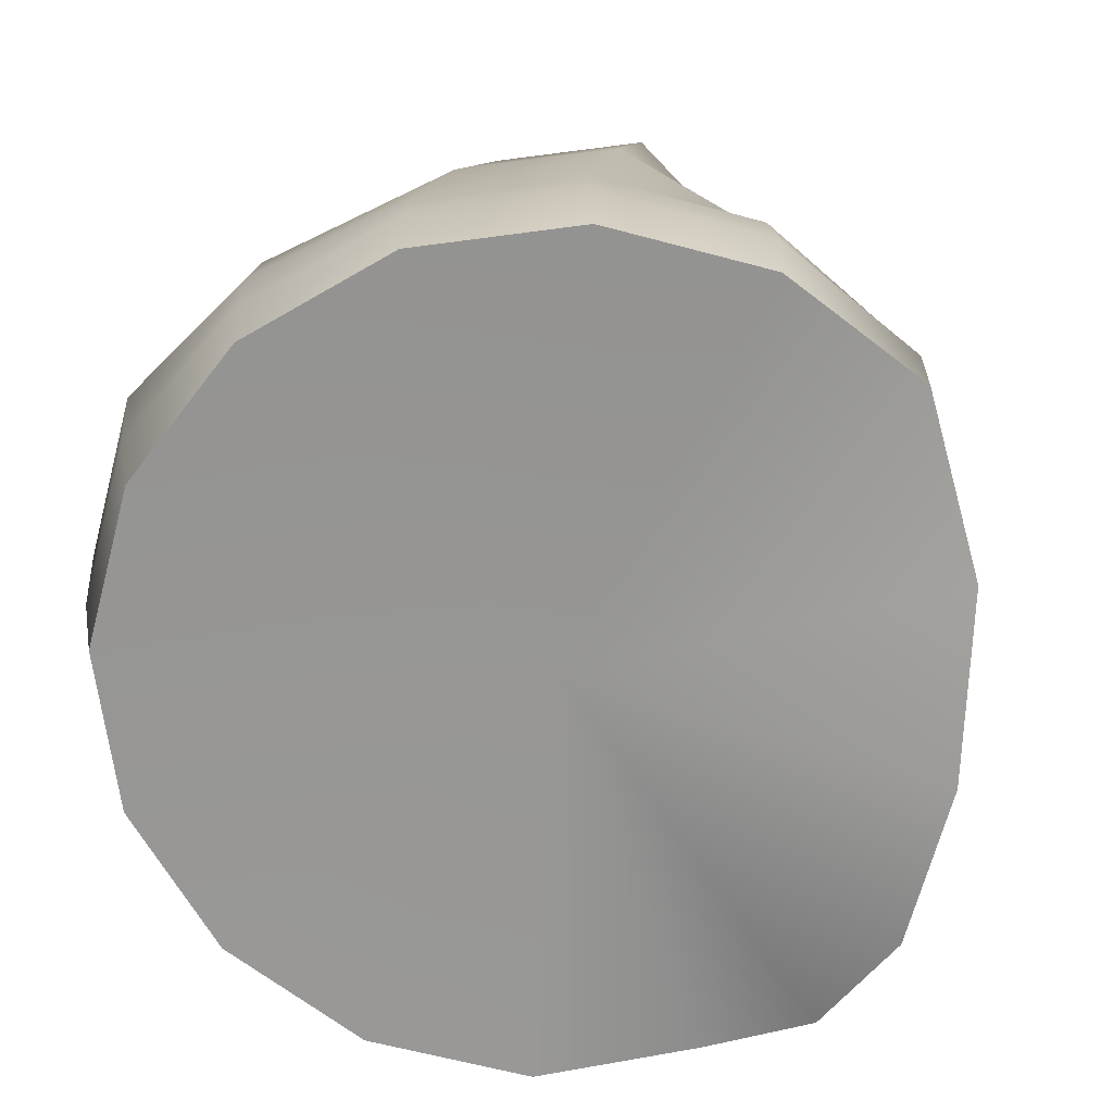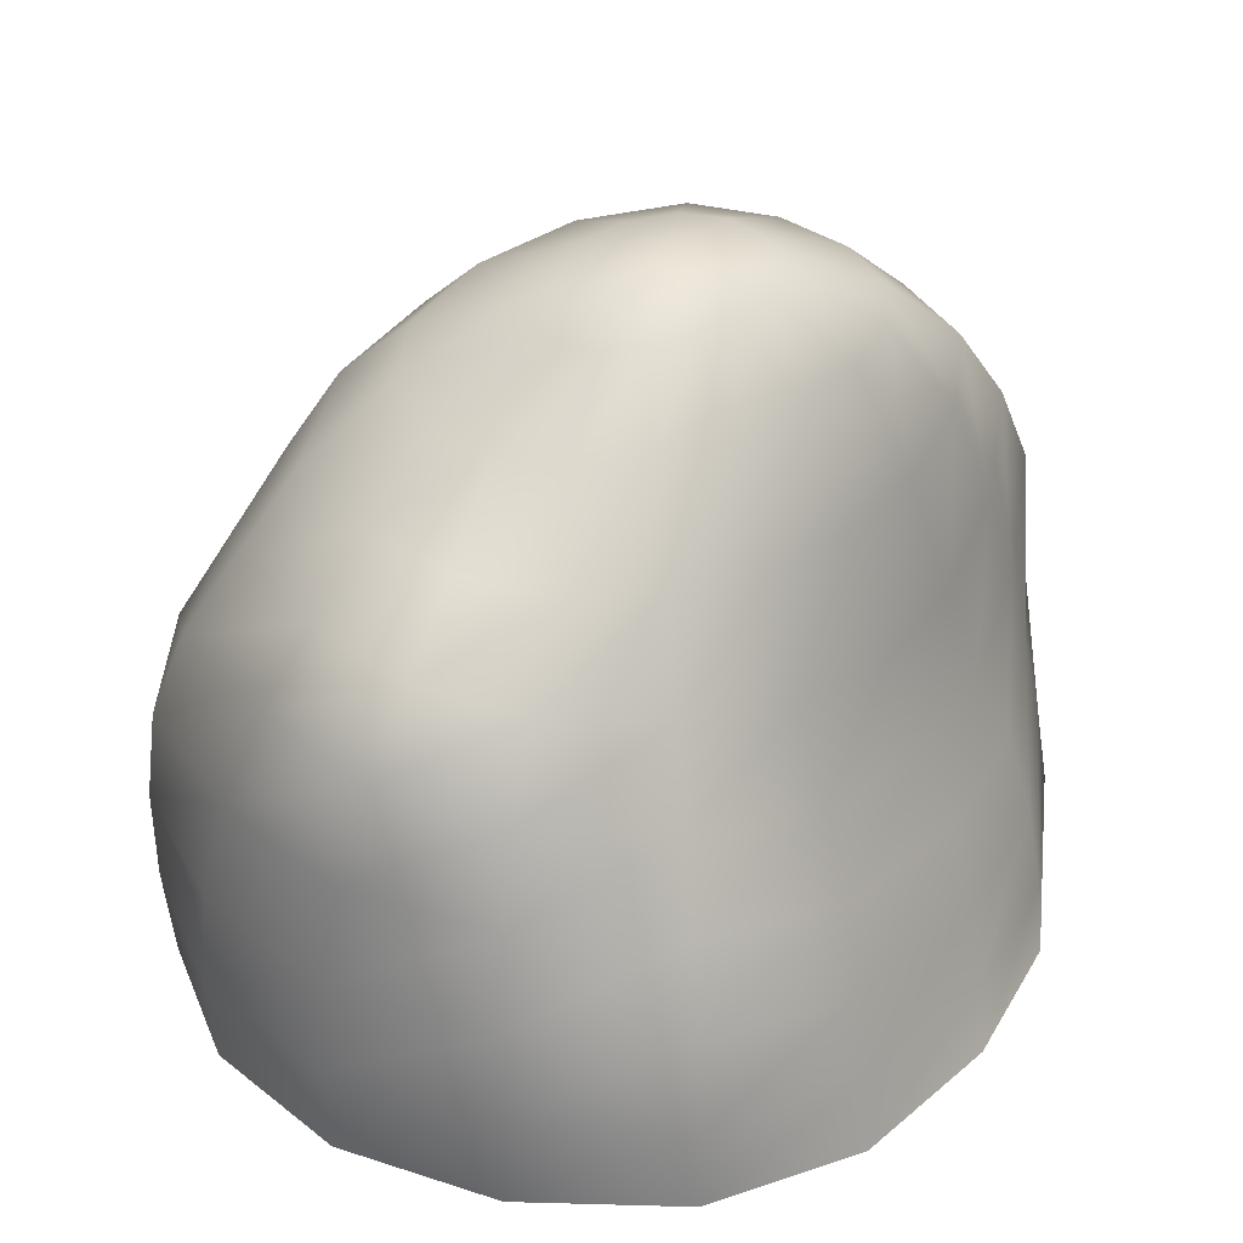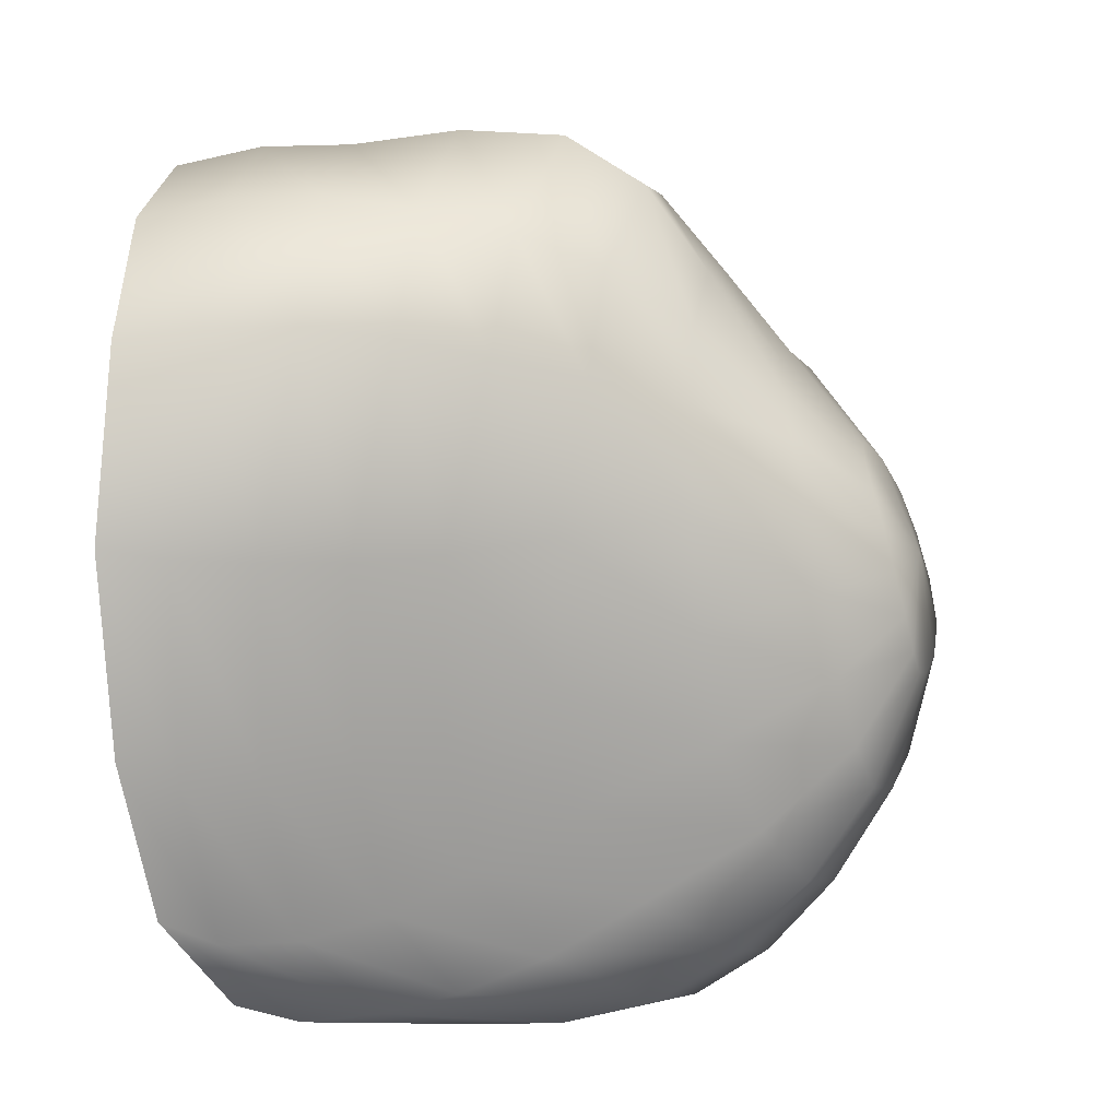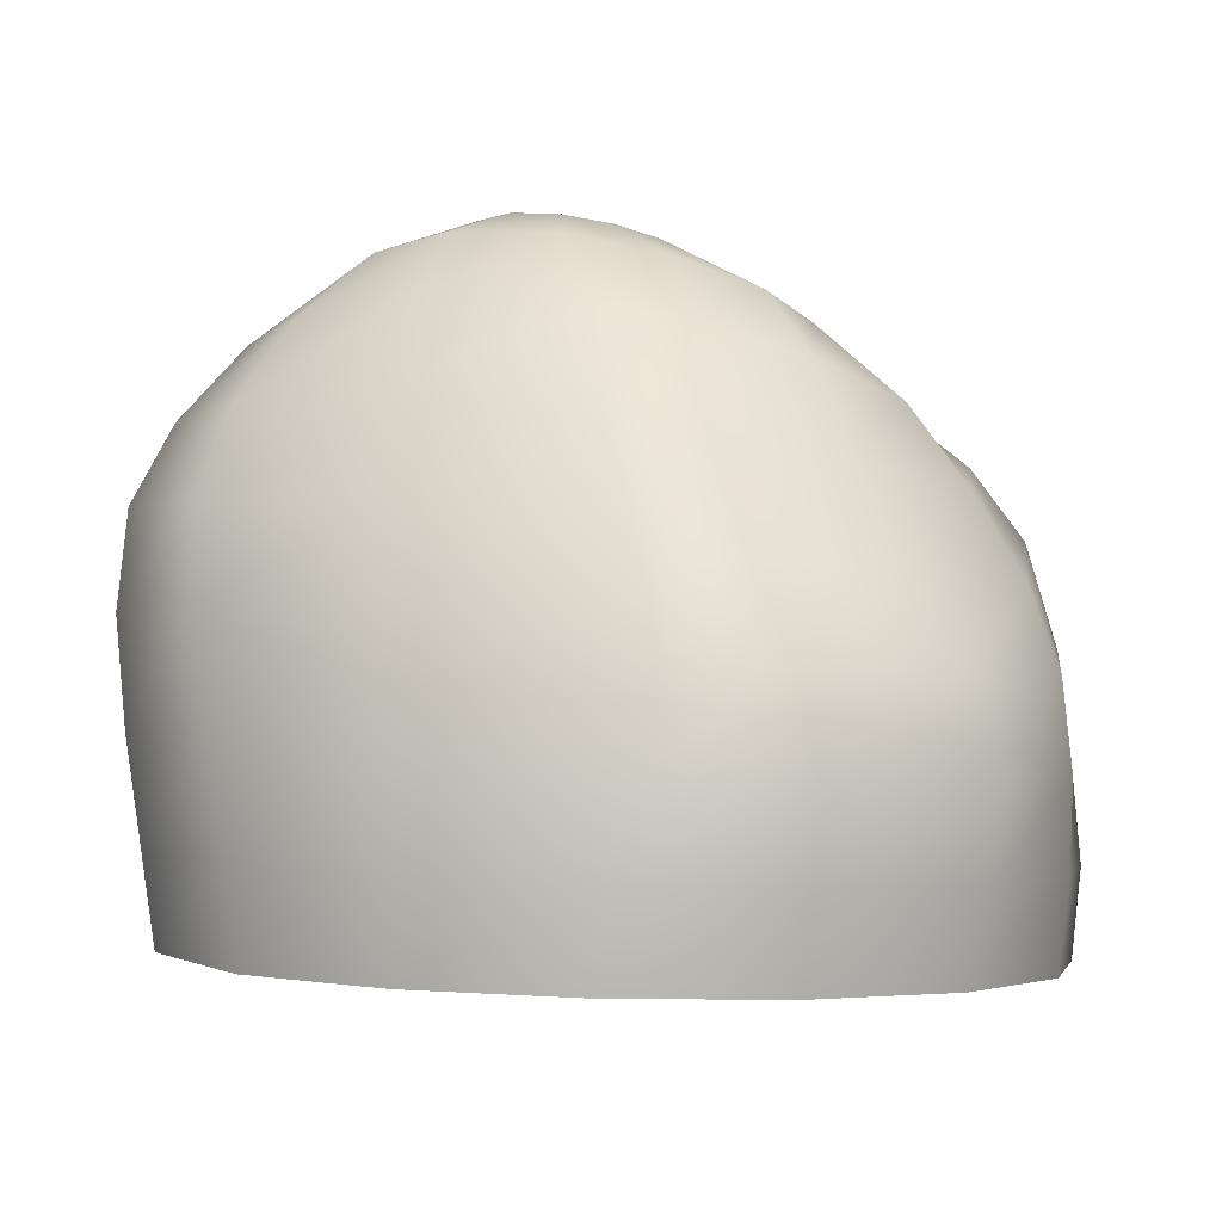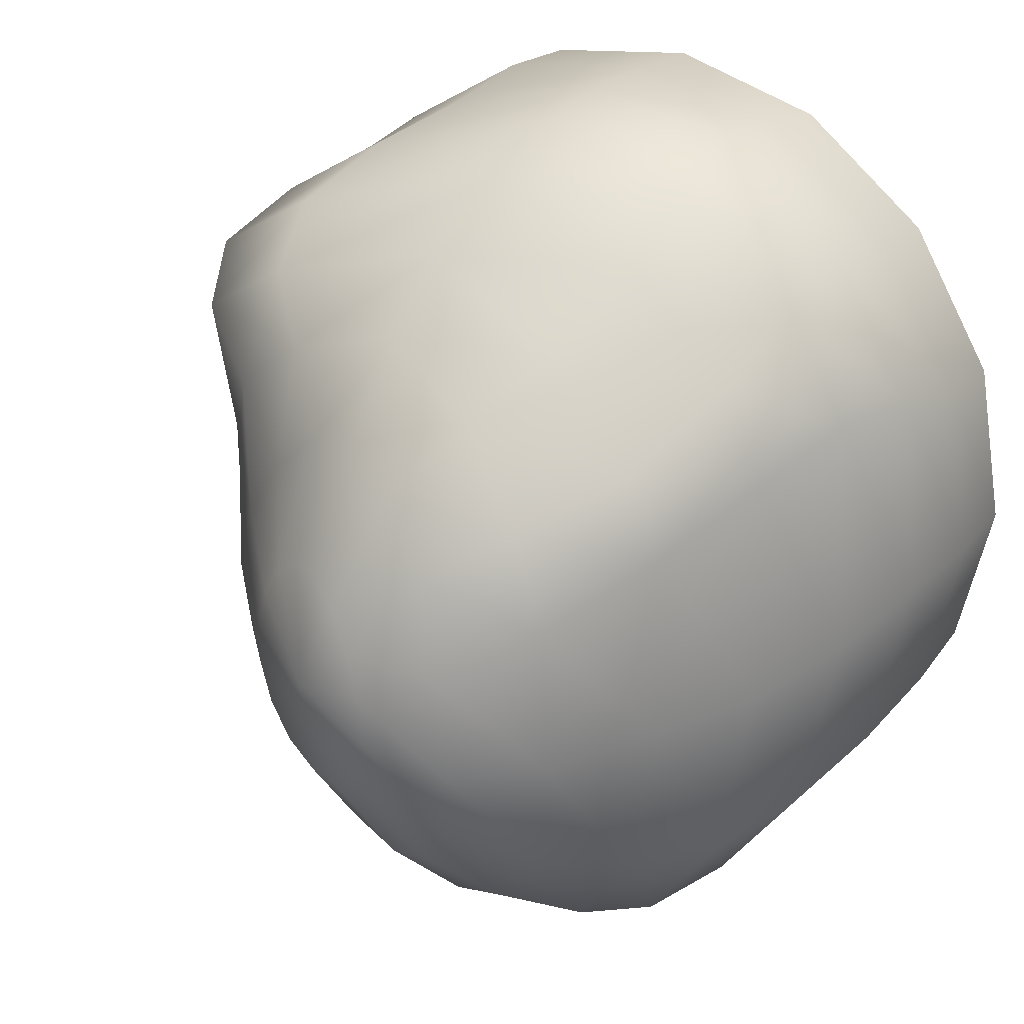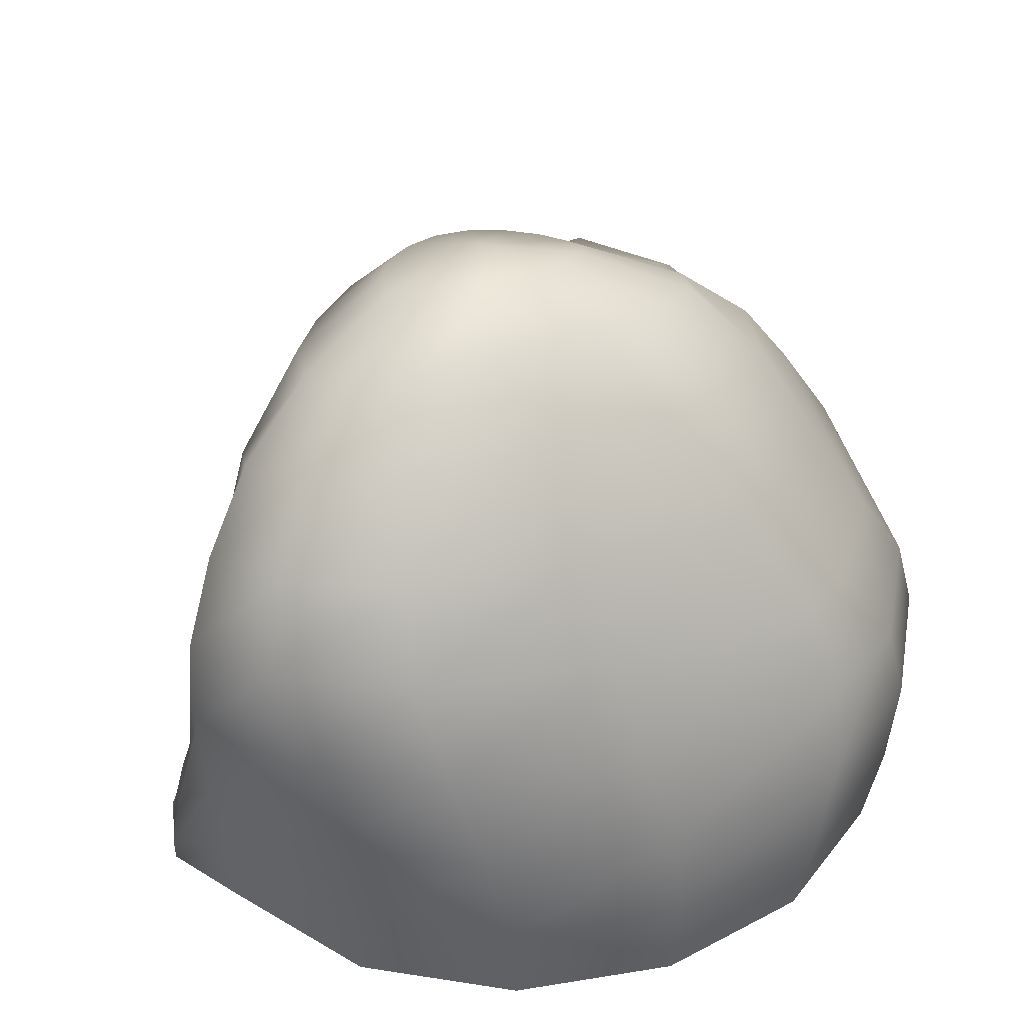
<metadata>
{"format":"obj","ext":"obj","renderer":"f3d","projection":"perspective","resolution":1024,"background":"white","views":[{"elev":-69.2,"azim":41.5,"up":"+Y"},{"elev":30.2,"azim":81.7,"up":"+Y"},{"elev":-32.2,"azim":99.9,"up":"+Z"},{"elev":-0.5,"azim":-65.9,"up":"+Y"},{"elev":30.7,"azim":-143.9,"up":"+Z"},{"elev":37.9,"azim":-113.4,"up":"+Y"}]}
</metadata>
<code>
g default
v 1.174 -0.2734 -0.5361
v 0.7143 -0.3139 -1.005
v 0.243 -0.2984 -1.317
v -0.1784 -0.1657 -1.425
v -0.5611 -0.0368 -1.313
v -1.027 -0.102 -0.9977
v -1.342 -0.1129 -0.5264
v -1.453 -0.1166 0.02884
v -1.342 -0.1269 0.587
v -1.027 -0.1416 1.055
v -0.5559 -0.1577 1.367
v -0 -0.1709 1.472
v 0.5559 -0.1804 1.36
v 1.027 -0.1864 1.044
v 1.342 -0.1864 0.573
v 1.449 -0.1834 0.01816
v 1.089 -0.07031 -0.5455
v 0.5748 -0.1566 -1.024
v 0.09379 -0.1399 -1.342
v -0.2863 0.02729 -1.452
v -0.5902 0.2381 -1.341
v -1.047 0.2051 -1.033
v -1.368 0.197 -0.5531
v -1.481 0.1851 0.03677
v -1.368 0.1722 0.644
v -1.047 0.1566 1.115
v -0.5668 0.1394 1.434
v -0 0.1269 1.509
v 0.5668 0.1168 1.388
v 1.047 0.1103 1.066
v 1.368 0.1103 0.5852
v 1.46 0.09707 0.01954
v 1.01 0.1794 -0.533
v 0.4901 0.08259 -1.002
v 0.01885 0.09851 -1.314
v -0.3312 0.2734 -1.423
v -0.5919 0.5293 -1.369
v -1.027 0.5489 -1.102
v -1.342 0.5465 -0.6312
v -1.453 0.5153 0.01603
v -1.342 0.4708 0.7121
v -1.027 0.4544 1.168
v -0.5562 0.4385 1.483
v -0 0.4256 1.518
v 0.5567 0.4158 1.363
v 1.028 0.4091 1.047
v 1.342 0.4085 0.5759
v 1.416 0.381 0.02112
v 0.912 0.4373 -0.499
v 0.4305 0.3535 -0.9408
v -0.01341 0.3676 -1.235
v -0.3467 0.531 -1.368
v -0.5753 0.8263 -1.393
v -0.9675 0.9069 -1.175
v -1.264 0.9069 -0.7313
v -1.368 0.8588 -0.06286
v -1.264 0.7741 0.7284
v -1.025 0.7453 1.092
v -0.5806 0.7323 1.392
v 0.00027 0.7141 1.486
v 0.6596 0.7942 1.287
v 1.103 0.7861 0.9885
v 1.265 0.6972 0.5454
v 1.308 0.6477 0.02286
v 0.8163 0.7052 -0.4449
v 0.3978 0.6292 -0.8424
v -0.001725 0.6423 -1.109
v -0.2984 0.8255 -1.287
v -0.5126 1.139 -1.369
v -0.8708 1.233 -1.195
v -1.138 1.236 -0.7939
v -1.231 1.196 -0.1405
v -1.148 1.083 0.6159
v -0.9793 1.045 0.9043
v -0.5798 1.014 1.207
v 0.01792 0.9978 1.375
v 0.73 1.142 1.161
v 1.13 1.133 0.8926
v 1.162 0.9804 0.4948
v 1.166 0.9099 0.02474
v 0.751 1.046 -0.3727
v 0.4267 0.9794 -0.7107
v 0.08576 0.9913 -0.9718
v -0.1895 1.163 -1.167
v -0.424 1.414 -1.251
v -0.7405 1.495 -1.11
v -0.9675 1.527 -0.7651
v -1.047 1.53 -0.1784
v -0.9926 1.443 0.4472
v -0.849 1.419 0.6977
v -0.5093 1.354 1.009
v 0.04747 1.284 1.19
v 0.6596 1.377 0.9995
v 0.9993 1.368 0.7643
v 1.027 1.243 0.426
v 1.002 1.179 0.02664
v 0.667 1.445 -0.2852
v 0.444 1.43 -0.5666
v 0.1713 1.451 -0.8182
v -0.08003 1.55 -1.009
v -0.3217 1.674 -1.075
v -0.5818 1.737 -0.9513
v -0.7602 1.794 -0.6762
v -0.8228 1.839 -0.2408
v -0.7733 1.799 0.265
v -0.6388 1.748 0.5604
v -0.3719 1.654 0.8453
v 0.0241 1.544 0.9976
v 0.4508 1.55 0.8307
v 0.7178 1.531 0.6112
v 0.7915 1.487 0.3424
v 0.8077 1.481 0.02849
v 0.5107 1.784 -0.2009
v 0.3775 1.813 -0.4261
v 0.187 1.835 -0.6256
v -0.01471 1.868 -0.7684
v -0.2169 1.903 -0.8128
v -0.4008 1.956 -0.7252
v -0.5236 2.014 -0.5337
v -0.5668 2.06 -0.2523
v -0.5236 2.041 0.1006
v -0.4011 1.972 0.4107
v -0.2173 1.879 0.6333
v -0 1.796 0.7054
v 0.2178 1.743 0.6301
v 0.4016 1.726 0.4619
v 0.5236 1.74 0.252
v 0.5668 1.761 0.02917
v 0.2669 2.013 -0.1409
v 0.2043 2.037 -0.2702
v 0.1106 2.056 -0.3788
v 0 2.07 -0.449
v -0.1106 2.082 -0.4643
v -0.2043 2.1 -0.4142
v -0.2669 2.13 -0.3147
v -0.2889 2.147 -0.1803
v -0.2669 2.136 -0.01976
v -0.2043 2.106 0.1306
v -0.1106 2.065 0.2439
v -0 2.017 0.3043
v 0.1106 1.973 0.2975
v 0.2043 1.963 0.2313
v 0.2669 1.97 0.124
v 0.2889 1.99 -0.005849
v 0 2.115 -0.07753
v 0 -0.1204 0.027
g pSphere1
f 1 2 18 17
f 2 3 19 18
f 3 4 20 19
f 4 5 21 20
f 5 6 22 21
f 6 7 23 22
f 7 8 24 23
f 8 9 25 24
f 9 10 26 25
f 10 11 27 26
f 11 12 28 27
f 12 13 29 28
f 13 14 30 29
f 14 15 31 30
f 15 16 32 31
f 16 1 17 32
f 17 18 34 33
f 18 19 35 34
f 19 20 36 35
f 20 21 37 36
f 21 22 38 37
f 22 23 39 38
f 23 24 40 39
f 24 25 41 40
f 25 26 42 41
f 26 27 43 42
f 27 28 44 43
f 28 29 45 44
f 29 30 46 45
f 30 31 47 46
f 31 32 48 47
f 32 17 33 48
f 33 34 50 49
f 34 35 51 50
f 35 36 52 51
f 36 37 53 52
f 37 38 54 53
f 38 39 55 54
f 39 40 56 55
f 40 41 57 56
f 41 42 58 57
f 42 43 59 58
f 43 44 60 59
f 44 45 61 60
f 45 46 62 61
f 46 47 63 62
f 47 48 64 63
f 48 33 49 64
f 49 50 66 65
f 50 51 67 66
f 51 52 68 67
f 52 53 69 68
f 53 54 70 69
f 54 55 71 70
f 55 56 72 71
f 56 57 73 72
f 57 58 74 73
f 58 59 75 74
f 59 60 76 75
f 60 61 77 76
f 61 62 78 77
f 62 63 79 78
f 63 64 80 79
f 64 49 65 80
f 65 66 82 81
f 66 67 83 82
f 67 68 84 83
f 68 69 85 84
f 69 70 86 85
f 70 71 87 86
f 71 72 88 87
f 72 73 89 88
f 73 74 90 89
f 74 75 91 90
f 75 76 92 91
f 76 77 93 92
f 77 78 94 93
f 78 79 95 94
f 79 80 96 95
f 80 65 81 96
f 81 82 98 97
f 82 83 99 98
f 83 84 100 99
f 84 85 101 100
f 85 86 102 101
f 86 87 103 102
f 87 88 104 103
f 88 89 105 104
f 89 90 106 105
f 90 91 107 106
f 91 92 108 107
f 92 93 109 108
f 93 94 110 109
f 94 95 111 110
f 95 96 112 111
f 96 81 97 112
f 97 98 114 113
f 98 99 115 114
f 99 100 116 115
f 100 101 117 116
f 101 102 118 117
f 102 103 119 118
f 103 104 120 119
f 104 105 121 120
f 105 106 122 121
f 106 107 123 122
f 107 108 124 123
f 108 109 125 124
f 109 110 126 125
f 110 111 127 126
f 111 112 128 127
f 112 97 113 128
f 113 114 130 129
f 114 115 131 130
f 115 116 132 131
f 116 117 133 132
f 117 118 134 133
f 118 119 135 134
f 119 120 136 135
f 120 121 137 136
f 121 122 138 137
f 122 123 139 138
f 123 124 140 139
f 124 125 141 140
f 125 126 142 141
f 126 127 143 142
f 127 128 144 143
f 128 113 129 144
f 129 130 145
f 130 131 145
f 131 132 145
f 132 133 145
f 133 134 145
f 134 135 145
f 135 136 145
f 136 137 145
f 137 138 145
f 138 139 145
f 139 140 145
f 140 141 145
f 141 142 145
f 142 143 145
f 143 144 145
f 144 129 145
f 3 146 4
f 4 146 5
f 146 13 12
f 5 146 6
f 146 14 13
f 6 146 7
f 146 15 14
f 7 146 8
f 146 16 15
f 8 146 9
f 2 146 3
f 11 146 12
f 2 1 146
f 10 146 11
f 146 1 16
f 9 146 10

</code>
